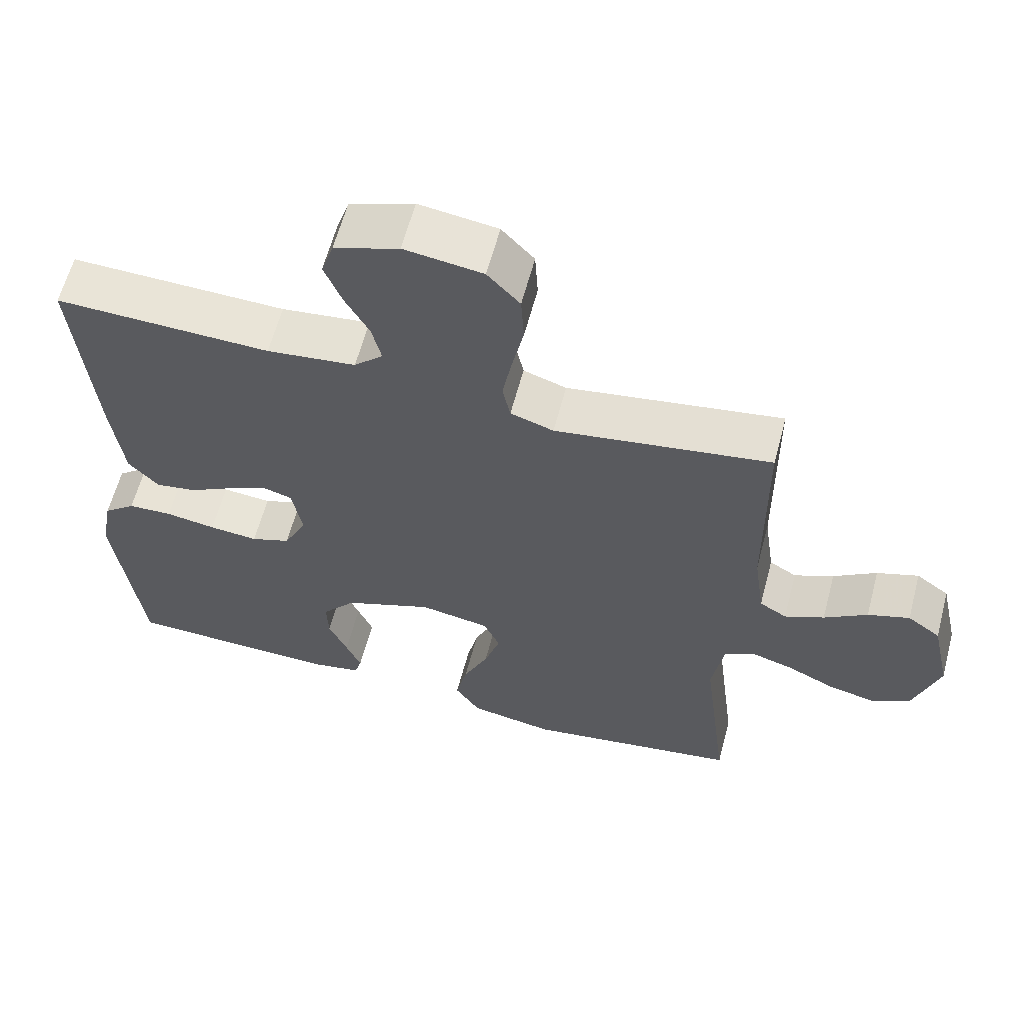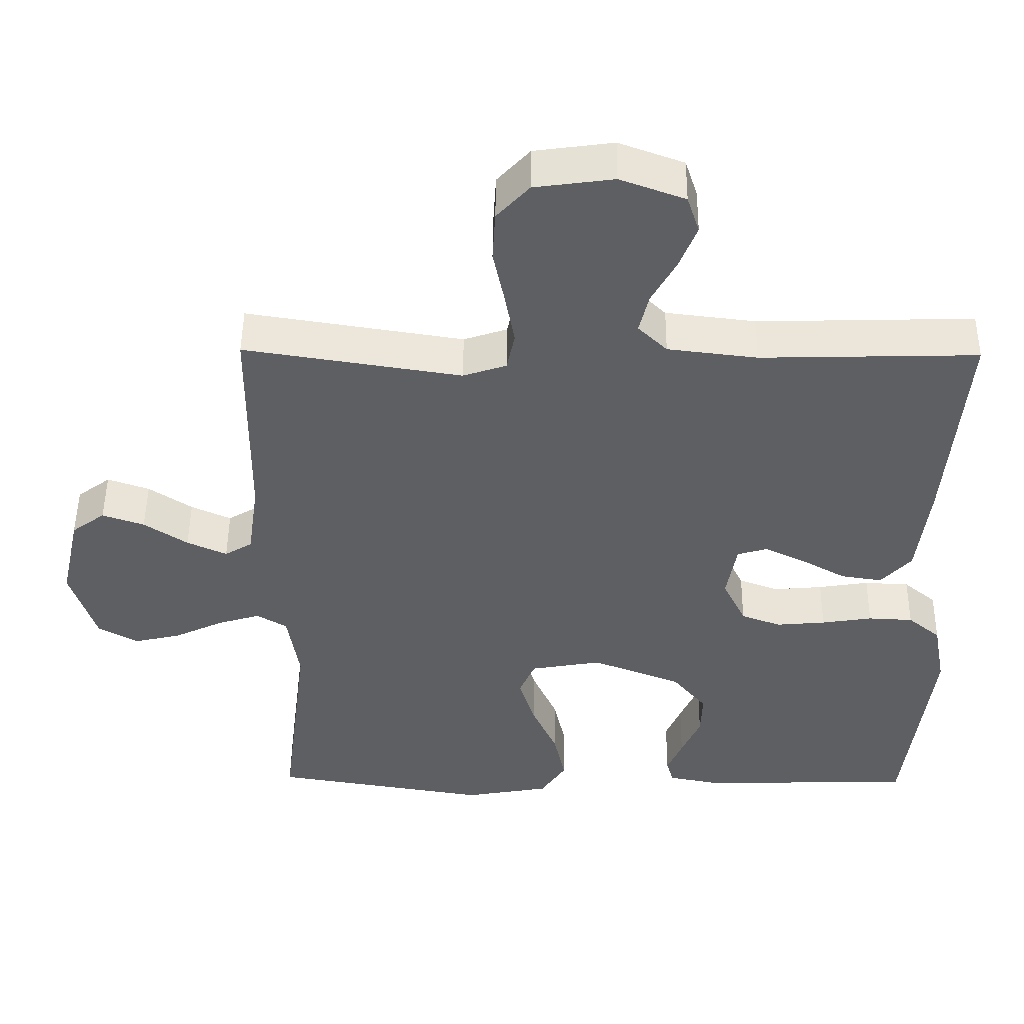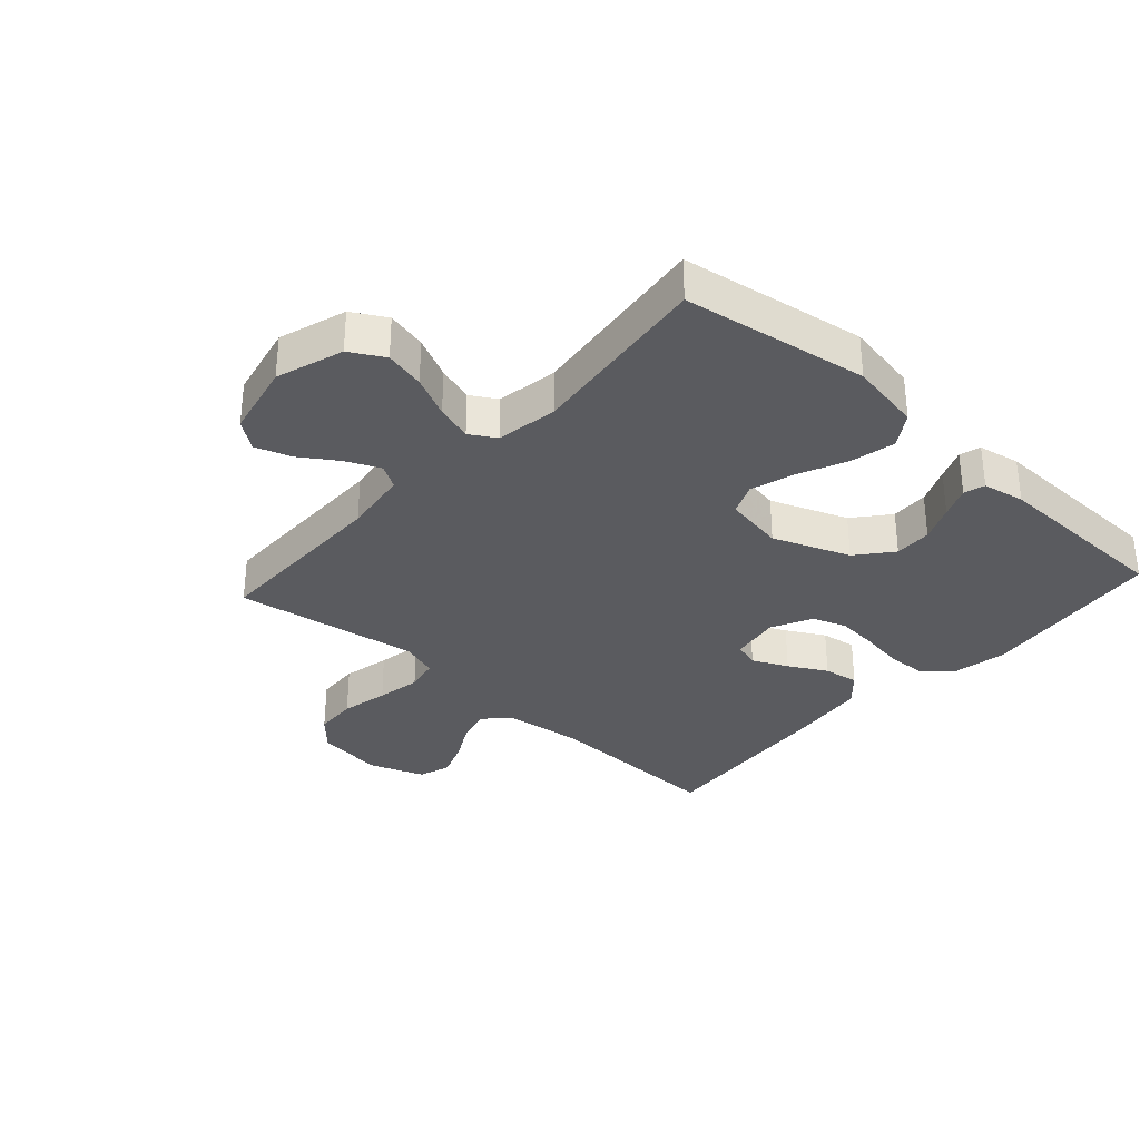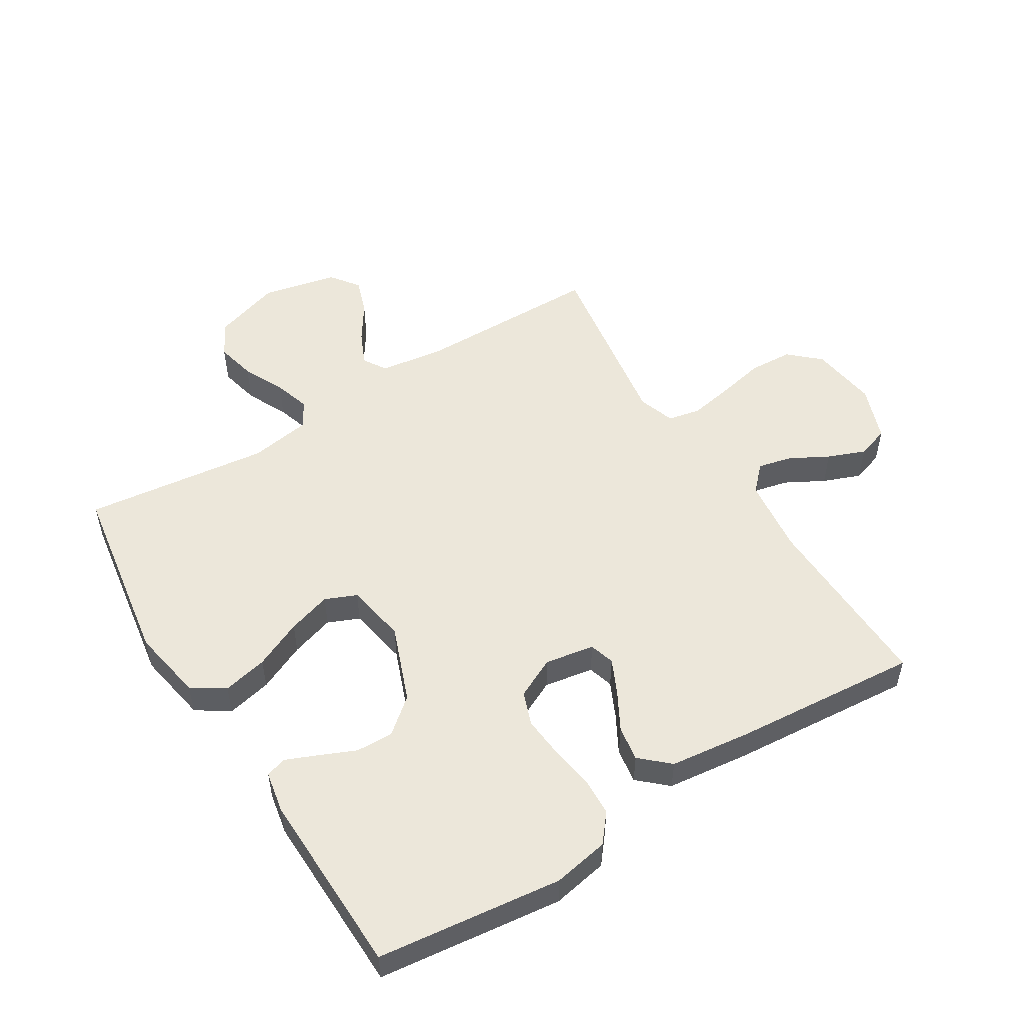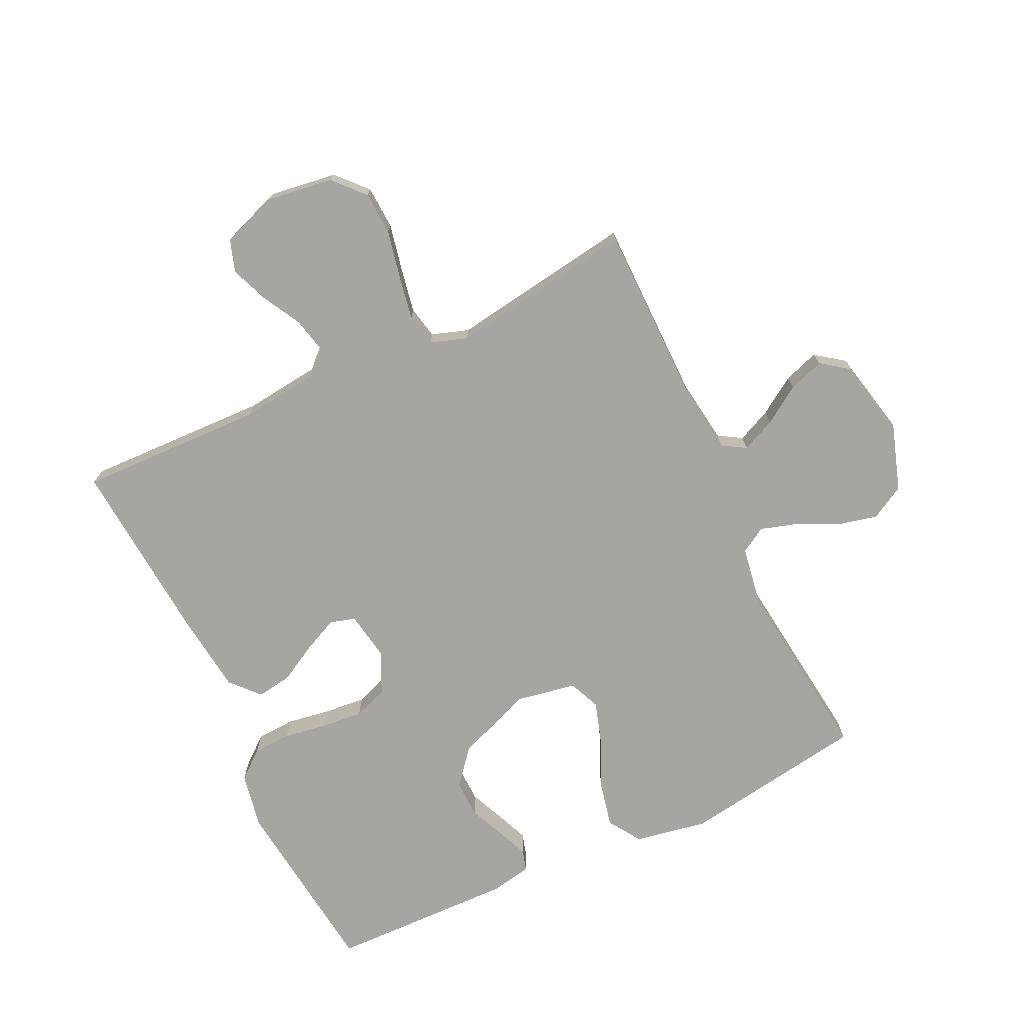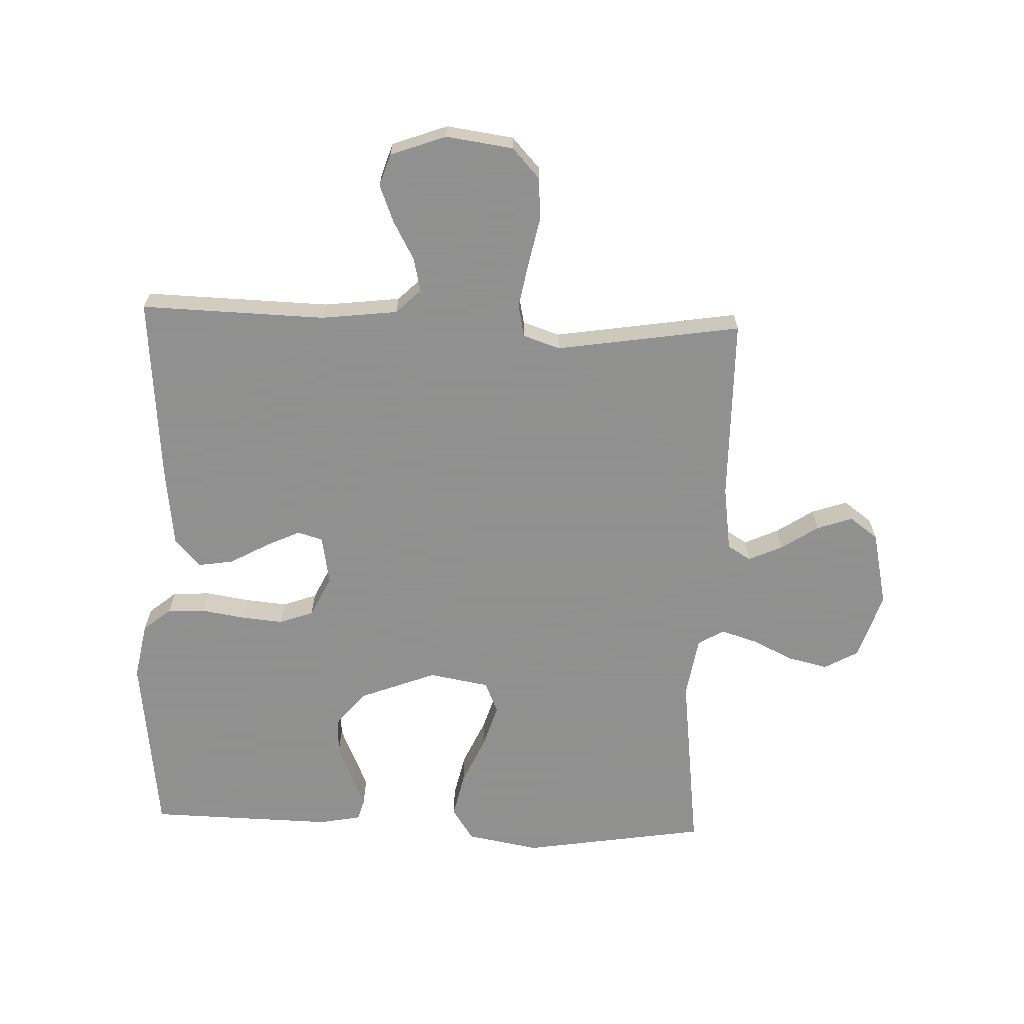
<metadata>
{"format":"obj","ext":"obj","renderer":"f3d","projection":"perspective","resolution":1024,"background":"white","views":[{"elev":61.4,"azim":14.8,"up":"+Z"},{"elev":48.9,"azim":-179.4,"up":"+Z"},{"elev":-32.9,"azim":137.8,"up":"+Y"},{"elev":52.5,"azim":-121.9,"up":"+Y"},{"elev":-73.7,"azim":25.2,"up":"+Y"},{"elev":-65.8,"azim":-2.2,"up":"+Y"}]}
</metadata>
<code>
v -0.5 0.07 0.5
v -0.2 0.07 0.492
v -0.076 0.07 0.507
v -0.036 0.07 0.546
v -0.049 0.07 0.601
v -0.083 0.07 0.663
v -0.107 0.07 0.724
v -0.09 0.07 0.776
v 0 0.07 0.809
v 0.109 0.07 0.794
v 0.154 0.07 0.745
v 0.158 0.07 0.675
v 0.142 0.07 0.598
v 0.129 0.07 0.526
v 0.14 0.07 0.473
v 0.2 0.07 0.453
v 0.5 0.07 0.5
v 0.503 0.07 0.2
v 0.518 0.07 0.094
v 0.556 0.07 0.071
v 0.611 0.07 0.096
v 0.671 0.07 0.136
v 0.729 0.07 0.156
v 0.775 0.07 0.122
v 0.802 0.07 0
v 0.767 0.07 -0.109
v 0.712 0.07 -0.14
v 0.647 0.07 -0.125
v 0.58 0.07 -0.093
v 0.521 0.07 -0.075
v 0.479 0.07 -0.1
v 0.463 0.07 -0.2
v 0.5 0.07 -0.5
v 0.2 0.07 -0.548
v 0.082 0.07 -0.527
v 0.047 0.07 -0.474
v 0.063 0.07 -0.401
v 0.098 0.07 -0.323
v 0.12 0.07 -0.252
v 0.098 0.07 -0.201
v 0 0.07 -0.184
v -0.124 0.07 -0.232
v -0.171 0.07 -0.289
v -0.169 0.07 -0.35
v -0.143 0.07 -0.409
v -0.122 0.07 -0.459
v -0.132 0.07 -0.493
v -0.2 0.07 -0.506
v -0.5 0.07 -0.5
v -0.536 0.07 -0.2
v -0.519 0.07 -0.109
v -0.474 0.07 -0.072
v -0.412 0.07 -0.069
v -0.342 0.07 -0.08
v -0.274 0.07 -0.086
v -0.219 0.07 -0.066
v -0.187 0.07 0
v -0.201 0.07 0.08
v -0.242 0.07 0.092
v -0.299 0.07 0.065
v -0.36 0.07 0.031
v -0.417 0.07 0.022
v -0.459 0.07 0.068
v -0.475 0.07 0.2
v -0.5 0 0.5
v -0.2 0 0.492
v -0.076 0 0.507
v -0.036 0 0.546
v -0.049 0 0.601
v -0.083 0 0.663
v -0.107 0 0.724
v -0.09 0 0.776
v 0 0 0.809
v 0.109 0 0.794
v 0.154 0 0.745
v 0.158 0 0.675
v 0.142 0 0.598
v 0.129 0 0.526
v 0.14 0 0.473
v 0.2 0 0.453
v 0.5 0 0.5
v 0.503 0 0.2
v 0.518 0 0.094
v 0.556 0 0.071
v 0.611 0 0.096
v 0.671 0 0.136
v 0.729 0 0.156
v 0.775 0 0.122
v 0.802 0 0
v 0.767 0 -0.109
v 0.712 0 -0.14
v 0.647 0 -0.125
v 0.58 0 -0.093
v 0.521 0 -0.075
v 0.479 0 -0.1
v 0.463 0 -0.2
v 0.5 0 -0.5
v 0.2 0 -0.548
v 0.082 0 -0.527
v 0.047 0 -0.474
v 0.063 0 -0.401
v 0.098 0 -0.323
v 0.12 0 -0.252
v 0.098 0 -0.201
v 0 0 -0.184
v -0.124 0 -0.232
v -0.171 0 -0.289
v -0.169 0 -0.35
v -0.143 0 -0.409
v -0.122 0 -0.459
v -0.132 0 -0.493
v -0.2 0 -0.506
v -0.5 0 -0.5
v -0.536 0 -0.2
v -0.519 0 -0.109
v -0.474 0 -0.072
v -0.412 0 -0.069
v -0.342 0 -0.08
v -0.274 0 -0.086
v -0.219 0 -0.066
v -0.187 0 0
v -0.201 0 0.08
v -0.242 0 0.092
v -0.299 0 0.065
v -0.36 0 0.031
v -0.417 0 0.022
v -0.459 0 0.068
v -0.475 0 0.2
f 63 64 1 2
f 60 61 62 63
f 59 60 63 2
f 58 59 2 3
f 57 58 3 4
f 51 52 53 54
f 51 54 55
f 50 51 55
f 49 50 55 56
f 44 45 46 47
f 44 47 48 49
f 35 36 37 38
f 35 38 39
f 32 33 34 35
f 31 32 35 39
f 30 31 39 40
f 26 27 28 29
f 26 29 30
f 25 26 30
f 24 25 30
f 21 22 23 24
f 20 21 24 30
f 19 20 30 40
f 16 17 18
f 15 16 18 19
f 10 11 12 13
f 10 13 14
f 9 10 14
f 8 9 14 15
f 5 6 7 8
f 4 5 8 15
f 43 44 49 56
f 42 43 56 57
f 41 42 57 4
f 19 40 41
f 4 15 19 41
f 66 65 128 127
f 127 126 125 124
f 66 127 124 123
f 67 66 123 122
f 68 67 122 121
f 118 117 116 115
f 119 118 115
f 119 115 114
f 120 119 114 113
f 111 110 109 108
f 113 112 111 108
f 102 101 100 99
f 103 102 99
f 99 98 97 96
f 103 99 96 95
f 104 103 95 94
f 93 92 91 90
f 94 93 90
f 94 90 89
f 94 89 88
f 88 87 86 85
f 94 88 85 84
f 104 94 84 83
f 82 81 80
f 83 82 80 79
f 77 76 75 74
f 78 77 74
f 78 74 73
f 79 78 73 72
f 72 71 70 69
f 79 72 69 68
f 120 113 108 107
f 121 120 107 106
f 68 121 106 105
f 105 104 83
f 105 83 79 68
f 1 65 66 2
f 2 66 67 3
f 3 67 68 4
f 4 68 69 5
f 5 69 70 6
f 6 70 71 7
f 7 71 72 8
f 8 72 73 9
f 9 73 74 10
f 10 74 75 11
f 11 75 76 12
f 12 76 77 13
f 13 77 78 14
f 14 78 79 15
f 15 79 80 16
f 16 80 81 17
f 17 81 82 18
f 18 82 83 19
f 19 83 84 20
f 20 84 85 21
f 21 85 86 22
f 22 86 87 23
f 23 87 88 24
f 24 88 89 25
f 25 89 90 26
f 26 90 91 27
f 27 91 92 28
f 28 92 93 29
f 29 93 94 30
f 30 94 95 31
f 31 95 96 32
f 32 96 97 33
f 33 97 98 34
f 34 98 99 35
f 35 99 100 36
f 36 100 101 37
f 37 101 102 38
f 38 102 103 39
f 39 103 104 40
f 40 104 105 41
f 41 105 106 42
f 42 106 107 43
f 43 107 108 44
f 44 108 109 45
f 45 109 110 46
f 46 110 111 47
f 47 111 112 48
f 48 112 113 49
f 49 113 114 50
f 50 114 115 51
f 51 115 116 52
f 52 116 117 53
f 53 117 118 54
f 54 118 119 55
f 55 119 120 56
f 56 120 121 57
f 57 121 122 58
f 58 122 123 59
f 59 123 124 60
f 60 124 125 61
f 61 125 126 62
f 62 126 127 63
f 63 127 128 64
f 64 128 65 1

</code>
